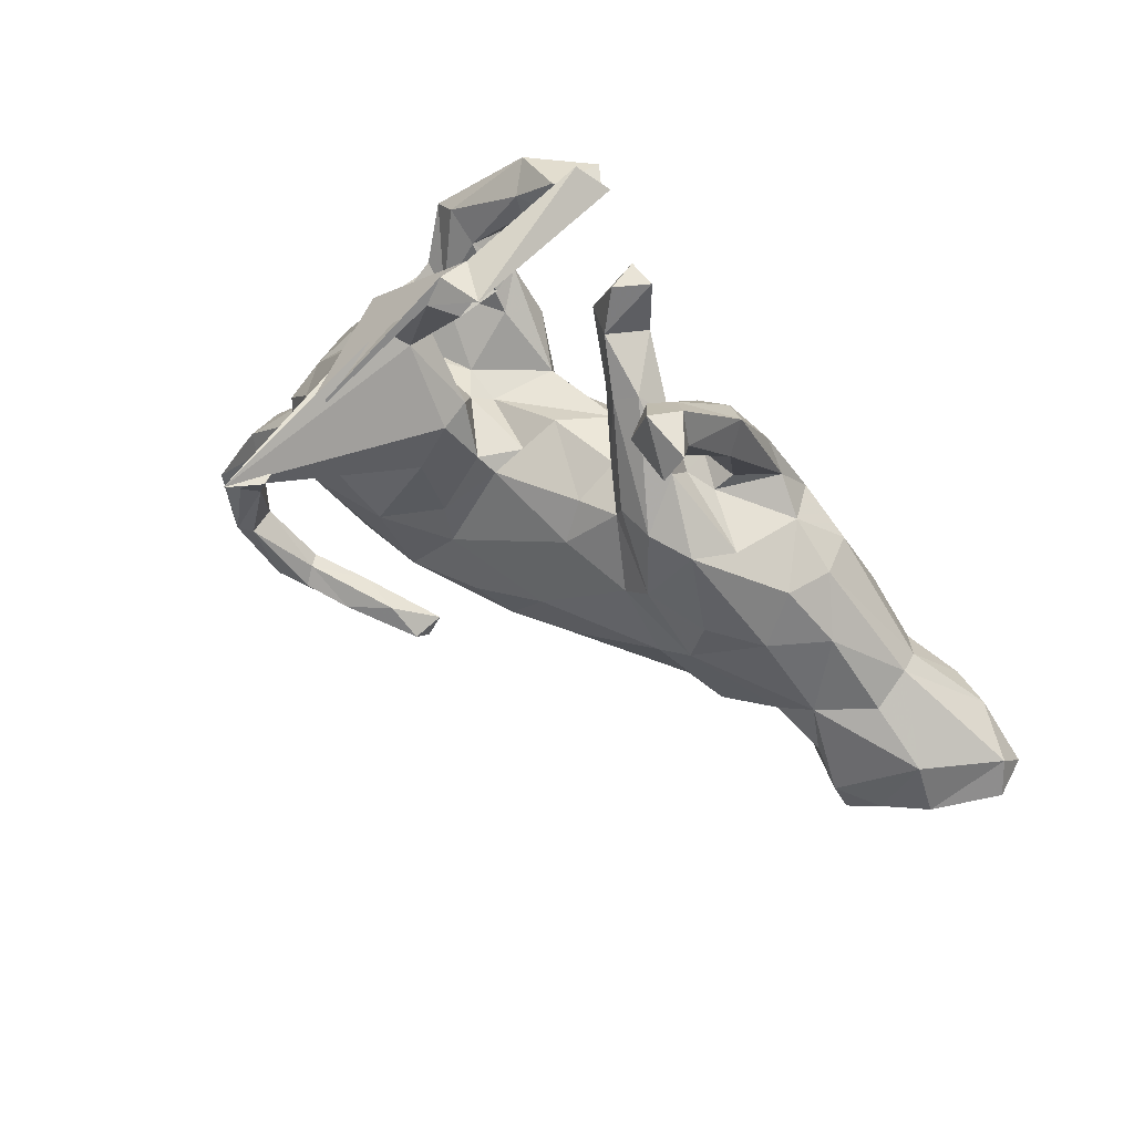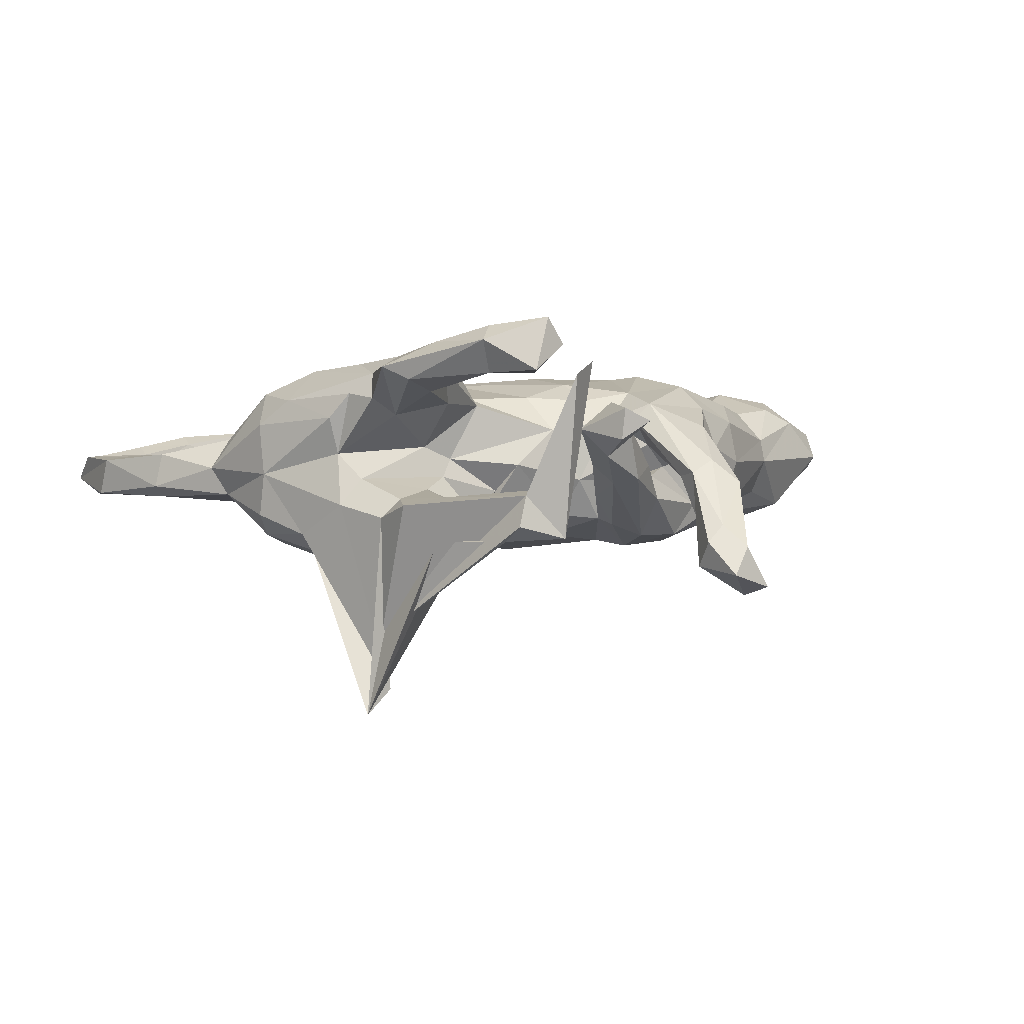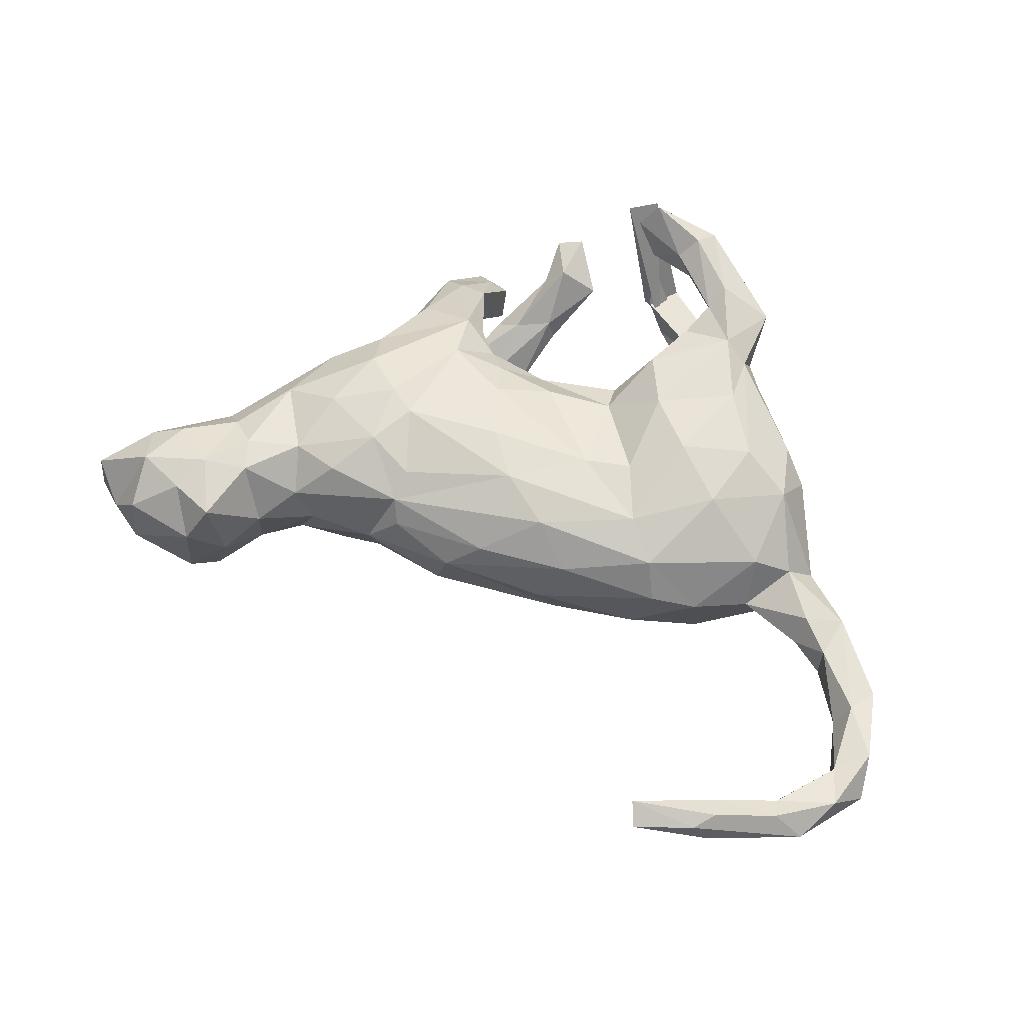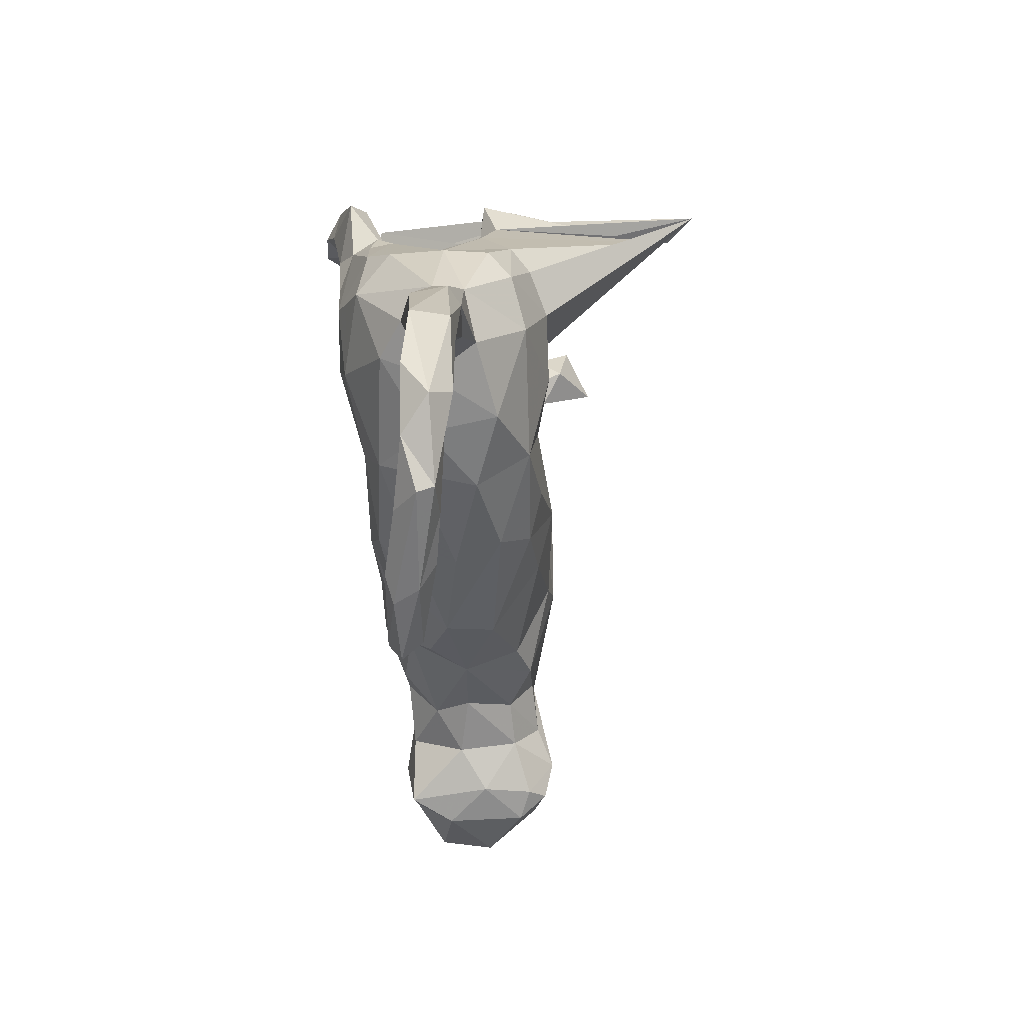
<metadata>
{"format":"obj","ext":"obj","renderer":"f3d","projection":"perspective","resolution":1024,"background":"white","views":[{"elev":52.5,"azim":-149.2,"up":"+Y"},{"elev":1.5,"azim":158.4,"up":"+Z"},{"elev":60.8,"azim":15.2,"up":"+Z"},{"elev":-41.2,"azim":94.0,"up":"+Y"}]}
</metadata>
<code>
v 0.3747 0.3518 0.1694
v 0.334 0.3776 0.1462
v 0.347 0.2612 -0.3127
v 0.34 0.3659 -0.07403
v 0.4542 0.1225 -0.1317
v 0.2831 0.3837 -0.138
v 0.4073 0.2079 -0.07599
v 0.3555 0.2379 0.1615
v 0.5118 0.0643 -0.02066
v 0.2364 0.4869 0.2125
v 0.4029 0.179 0.01703
v 0.3197 0.2869 -0.06423
v 0.3552 0.2864 -0.09764
v 0.422 0.1889 0.08234
v 0.5173 0.05486 0.07034
v 0.2143 0.4581 0.1566
v 0.3919 0.2132 0.126
v 0.7336 -0.3117 0.004244
v 0.4747 0.09894 0.1153
v 0.6622 -0.1862 -0.04598
v 0.1843 0.5264 -0.109
v 0.5151 0.04874 -0.09707
v 0.3647 0.266 0.1168
v 0.2823 0.3687 0.213
v 0.7483 -0.4381 0.01145
v 0.5739 -0.09064 -0.01002
v 0.5465 -0.07246 -0.06063
v 0.1707 0.521 -0.05532
v 0.314 0.263 0.1922
v 0.7404 -0.3364 -0.06042
v 0.4912 0.01131 -0.1352
v 0.4259 0.09155 -0.1625
v 0.6491 -0.1848 0.01607
v 0.3286 0.2575 -0.4084
v 0.6397 -0.2092 -0.06611
v 0.2659 0.3646 -0.06078
v 0.3747 0.2668 -0.4525
v 0.119 0.4946 0.2536
v 0.1033 0.5346 -0.1299
v 0.2412 0.3533 -0.1204
v 0.21 0.4465 0.2394
v 0.3151 0.248 0.08712
v 0.2057 0.4152 0.1604
v 0.7174 -0.4747 -0.06476
v 0.6959 -0.3451 -0.06417
v 0.2608 0.3331 0.1884
v 0.35 0.1486 0.1819
v 0.2431 0.3516 -0.06748
v 0.365 0.2004 -0.02866
v 0.6264 -0.2659 -0.05282
v 0.4362 -0.06134 -0.1559
v 0.1936 0.4829 -0.1358
v 0.4055 0.04 0.1718
v 0.554 -0.1928 -0.05968
v 0.6278 -0.2573 0.01193
v 0.6741 -0.3712 -0.03353
v 0.2493 0.2332 -0.04833
v 0.1793 0.4252 0.2064
v 0.5818 -0.2033 0.0282
v 0.2811 0.3437 0.1267
v 0.1015 0.5813 0.1518
v 0.2297 0.2779 0.1696
v 0.5304 -0.1227 0.0447
v 0.1564 0.4478 -0.102
v 0.6985 -0.3531 0.01117
v 0.1491 0.5151 0.1605
v 0.5721 -0.2322 -0.02159
v 0.124 0.472 -0.04585
v 0.3683 0.04123 -0.1879
v 0.4651 -0.1418 0.08636
v 0.08546 0.4825 0.2067
v 0.05333 0.5361 0.1757
v 0.7518 -0.5065 -0.03262
v 0.4879 -0.00917 0.1288
v 0.1249 0.449 0.1585
v 0.4653 -0.1892 0.000823
v 0.6912 -0.4825 -0.05204
v 0.4999 -0.1511 -0.07728
v 0.6911 -0.4782 0.002388
v 0.2836 0.0118 0.1832
v 0.1661 0.2255 -0.1461
v 0.2296 0.1601 0.02962
v 0.7055 -0.5469 0.01266
v 0.172 0.142 0.007093
v 0.6027 -0.5709 0.01628
v 0.3617 -0.07323 0.1608
v -0.0276 0.4822 0.04159
v 0.2743 -0.2074 0.1063
v 0.1614 0.2382 -0.09278
v 0.373 -0.2289 0.01677
v 0.1947 0.1667 -0.02607
v 0.12 0.1468 0.1072
v 0.2104 0.2374 0.1087
v 0.1966 0.1394 -0.1757
v 0.182 0.1911 0.1787
v 0.6582 -0.6075 -0.03515
v -0.03354 0.4083 0.01147
v 0.2826 -0.03286 -0.1862
v -0.03149 0.4873 0.09761
v 0.2161 0.09605 0.1858
v 0.1285 0.1421 -0.1126
v 0.6062 -0.6061 0.03189
v 0.01608 0.3993 0.0608
v -0.07985 0.4878 0.07495
v 0.3763 -0.2043 -0.104
v -0.04693 0.3931 0.1102
v -0.05576 0.3161 0.03375
v 0.6589 -0.6177 -0.008192
v 0.1708 0.02667 -0.1542
v 0.04739 0.1736 -0.003746
v 0.5893 -0.6014 -0.03664
v -0.08306 0.394 0.06737
v 0.1191 0.09997 0.1214
v 0.5077 -0.6283 -0.0244
v 0.1936 -0.03899 0.1524
v -0.04537 0.3123 -0.002053
v 0.07731 0.1333 -0.0535
v 0.1549 -0.04062 -0.159
v 0.4689 -0.6718 0.04392
v 0.2254 -0.1416 0.1392
v 0.5926 -0.5694 -0.01217
v 0.00042 0.1001 0.1257
v 0.5018 -0.6057 0.03822
v -0.07899 0.3316 -0.03842
v 0.2924 -0.246 0.04233
v -0.1183 0.3 0.02565
v -0.1941 0.491 -0.142
v 0.2569 -0.2487 -0.06021
v 0.2468 -0.1751 -0.1492
v -0.2249 0.5389 -0.1996
v -0.2266 0.4837 -0.111
v -0.1935 0.4551 -0.187
v 0.426 -0.6192 0.01159
v -0.05592 0.134 -0.1009
v -0.1609 0.198 -0.04592
v -0.2333 0.4093 -0.1513
v 0.4963 -0.6685 0.002216
v -0.1604 0.312 -0.004653
v 0.09802 0.1177 -0.1085
v -0.09094 0.2237 -0.06302
v 0.5014 -0.642 0.05469
v -0.02871 0.1615 0.06283
v -0.2792 0.4675 -0.2405
v -0.08025 0.1734 -0.03278
v -0.1194 0.3537 -0.02996
v -0.3013 0.5155 -0.2231
v -0.2579 0.5196 -0.1496
v -0.2579 0.3795 0.005955
v 0.1086 -0.1413 -0.1617
v -0.214 0.3882 -0.01773
v 0.05372 -0.1982 -0.1383
v 0.1099 -0.04799 0.1519
v -0.1375 0.1841 0.08108
v -0.209 0.3478 -0.02395
v 0.1178 -0.2448 0.07198
v -0.2065 0.2092 0.03466
v -0.05499 0.0684 -0.1404
v -0.2731 0.4574 -0.156
v -0.17 0.2272 0.08192
v -0.1428 0.1844 -0.118
v -0.186 0.1728 -0.03195
v 0.05869 -0.1906 0.1315
v -0.105 0.1311 0.1199
v -0.2557 0.3308 -0.05522
v -0.2041 0.2579 -0.06774
v -0.2079 0.2213 -0.02449
v -0.02842 -0.07067 -0.1744
v 0.3529 -0.6586 0.0648
v 0.3712 -0.6702 0.008542
v 0.3651 -0.6972 0.04171
v -0.1288 0.1508 -0.1076
v -0.09505 0.06172 0.1528
v -0.2988 0.4105 -0.03438
v -0.2052 0.1826 -0.1407
v -0.02016 -0.1227 0.1578
v -0.2822 0.1726 -0.139
v -0.2702 0.214 0.01281
v -0.2993 0.357 -0.06586
v -0.299 0.2625 0.06952
v 0.1001 -0.2437 -0.08919
v -0.201 0.2289 0.1129
v -0.2213 0.06946 -0.1647
v -0.1975 0.1402 0.1358
v 0.08038 -0.2688 -0.008987
v -0.3314 0.158 -0.08135
v -0.1745 0.03563 -0.1542
v -0.07114 -0.1611 -0.1452
v -0.2498 0.1862 -0.007483
v -0.3323 0.2037 0.06166
v -0.2408 -0.07838 -0.1546
v -0.06877 -0.04198 0.1672
v -0.04392 -0.2442 0.07396
v -0.1298 -0.2558 -0.05856
v -0.3213 0.03537 -0.1574
v -0.2254 -0.2 0.1041
v -0.4163 0.01979 -0.125
v -0.2407 -0.03868 0.1673
v -0.3564 0.1439 0.1066
v -0.1066 -0.2663 0.02405
v -0.4239 0.1077 -0.07482
v -0.283 -0.002998 0.1737
v -0.3799 0.1555 0.02933
v -0.2153 -0.1518 0.1339
v -0.2136 -0.2293 0.06534
v -0.2674 -0.2006 -0.09273
v -0.2915 -0.1097 0.1613
v -0.3464 0.06717 0.152
v -0.4432 0.09345 0.0807
v -0.2724 -0.2354 0.002841
v -0.3935 -0.04399 0.1557
v -0.503 0.02116 -0.06275
v -0.3018 -0.04431 -0.1611
v -0.3419 -0.192 -0.1132
v -0.4912 -0.02375 0.1172
v -0.4209 -0.2192 0.0726
v -0.3546 -0.1784 0.1286
v -0.4432 -0.1507 -0.1106
v -0.457 0.0991 0.001891
v -0.4214 -0.2117 -0.06917
v -0.4324 -0.1483 0.1291
v -0.6043 -0.0724 0.04639
v -0.5053 -0.1125 -0.1096
v -0.525 -0.1998 -0.1164
v -0.3888 -0.2276 0.01015
v -0.5168 -0.2199 0.1246
v -0.5974 -0.0987 -0.06239
v -0.5296 -0.1614 0.1276
v -0.5733 -0.2512 -0.1415
v -0.5707 -0.1125 0.1026
v -0.4935 -0.2518 -0.07333
v -0.4818 -0.2703 0.02976
v -0.6639 -0.1606 0.1127
v -0.5898 -0.2338 0.1467
v -0.5626 -0.3194 -0.09685
v -0.6078 -0.3489 -0.07677
v -0.5369 -0.3268 -0.01322
v -0.6084 -0.06336 0.002181
v -0.5543 -0.3333 0.1287
v -0.6277 -0.2932 0.1285
v -0.5949 -0.3587 0.05778
v -0.5925 -0.3108 -0.1258
v -0.6509 -0.2679 -0.1232
v -0.7066 -0.2478 0.1296
v -0.6928 -0.1673 -0.09014
v -0.7264 -0.1682 0.08452
v -0.7122 -0.3476 -0.00879
v -0.7266 -0.2535 -0.0964
v -0.7109 -0.3319 0.08261
v -0.8008 -0.1909 0.01137
v -0.8124 -0.2435 0.06025
v -0.7637 -0.3089 0.01983
v -0.8166 -0.2491 -0.01325
f 204 192 195
f 162 195 192
f 209 204 195
f 199 192 204
f 215 195 216
f 206 216 195
f 220 215 216
f 209 195 215
f 233 225 227
f 220 227 225
f 229 233 227
f 238 225 233
f 239 240 238
f 236 238 240
f 233 239 238
f 248 240 239
f 16 66 10
f 38 10 66
f 2 16 10
f 75 66 16
f 170 119 168
f 141 168 119
f 169 170 168
f 137 119 170
f 169 137 170
f 114 137 169
f 133 169 168
f 207 183 181
f 153 181 183
f 198 207 181
f 201 183 207
f 163 183 172
f 197 172 183
f 122 163 172
f 153 183 163
f 201 197 183
f 191 172 197
f 152 172 191
f 175 191 197
f 175 195 162
f 155 162 192
f 88 162 155
f 199 155 192
f 210 201 207
f 206 197 201
f 152 191 175
f 203 175 197
f 206 203 197
f 195 175 203
f 120 175 162
f 206 195 203
f 206 201 210
f 214 210 207
f 220 206 210
f 208 214 207
f 220 210 214
f 216 206 220
f 227 220 214
f 243 239 233
f 10 1 2
f 42 2 1
f 24 1 10
f 41 24 10
f 29 1 24
f 40 52 6
f 3 6 52
f 37 40 6
f 64 52 40
f 72 52 64
f 36 64 40
f 39 21 52
f 3 52 21
f 72 39 52
f 28 21 39
f 6 3 37
f 13 37 3
f 28 3 21
f 4 3 28
f 241 242 228
f 244 228 242
f 234 241 228
f 235 242 241
f 212 186 190
f 167 190 186
f 213 212 190
f 182 186 212
f 212 194 182
f 176 182 194
f 196 194 212
f 171 186 182
f 194 196 176
f 200 176 196
f 174 182 176
f 160 182 174
f 165 174 176
f 132 130 127
f 147 127 130
f 150 132 127
f 143 130 132
f 147 131 127
f 150 127 131
f 173 131 147
f 146 147 130
f 158 143 136
f 132 136 143
f 178 158 136
f 146 143 158
f 130 143 146
f 147 146 158
f 173 147 158
f 150 136 132
f 157 139 118
f 109 118 139
f 167 157 118
f 134 139 157
f 154 136 150
f 148 150 131
f 118 98 129
f 51 129 98
f 149 118 129
f 109 98 118
f 94 98 109
f 101 109 139
f 69 98 94
f 101 94 109
f 37 69 94
f 51 98 69
f 81 94 101
f 117 101 139
f 37 94 81
f 89 81 101
f 40 81 89
f 91 89 101
f 105 129 51
f 31 51 69
f 40 37 81
f 32 31 69
f 27 51 31
f 32 69 37
f 48 40 89
f 61 72 64
f 72 61 39
f 28 39 61
f 5 31 32
f 22 31 5
f 34 5 32
f 34 32 37
f 7 5 34
f 13 34 37
f 7 34 13
f 4 13 3
f 92 95 62
f 29 62 95
f 93 92 62
f 113 95 92
f 100 95 113
f 115 100 113
f 29 95 100
f 46 29 24
f 8 1 29
f 23 1 8
f 47 8 29
f 38 41 10
f 58 41 38
f 71 38 66
f 46 24 41
f 58 46 41
f 43 46 58
f 60 46 43
f 75 43 58
f 62 29 46
f 100 47 29
f 53 8 47
f 8 19 17
f 14 17 19
f 23 8 17
f 53 19 8
f 80 53 47
f 74 19 53
f 86 74 53
f 15 19 74
f 75 71 66
f 58 38 71
f 71 75 58
f 60 62 46
f 80 86 53
f 70 74 86
f 88 70 86
f 63 74 70
f 80 47 100
f 115 80 100
f 120 86 80
f 120 88 86
f 90 70 88
f 152 115 113
f 120 80 115
f 152 120 115
f 162 88 120
f 175 120 152
f 232 243 233
f 248 239 243
f 245 243 232
f 221 245 232
f 250 243 245
f 231 238 236
f 235 236 240
f 225 238 231
f 230 231 236
f 229 232 233
f 221 232 229
f 214 229 227
f 215 225 231
f 220 225 215
f 224 215 231
f 221 229 214
f 208 221 214
f 224 209 215
f 199 204 209
f 198 208 207
f 202 208 198
f 179 198 181
f 148 179 181
f 189 198 179
f 184 155 199
f 125 155 184
f 180 184 199
f 193 199 209
f 150 148 181
f 173 179 148
f 111 137 114
f 133 114 169
f 121 114 133
f 159 153 156
f 144 156 153
f 154 159 156
f 181 153 159
f 150 181 159
f 128 125 184
f 88 155 125
f 153 163 142
f 122 142 163
f 144 153 142
f 113 142 122
f 111 114 121
f 123 121 133
f 90 125 128
f 180 128 184
f 96 137 111
f 77 96 111
f 108 137 96
f 83 108 96
f 119 137 108
f 77 111 121
f 105 90 128
f 88 125 90
f 142 92 84
f 82 84 92
f 110 142 84
f 113 92 142
f 106 107 103
f 116 103 107
f 99 106 103
f 126 107 106
f 112 126 106
f 104 112 106
f 138 126 112
f 135 107 126
f 99 104 106
f 97 112 104
f 91 84 82
f 93 82 92
f 42 82 93
f 87 99 103
f 104 99 87
f 97 87 103
f 44 96 77
f 73 96 44
f 56 44 77
f 79 77 121
f 56 77 79
f 85 79 121
f 110 144 142
f 117 110 84
f 97 104 87
f 30 73 44
f 83 96 73
f 25 83 73
f 65 56 79
f 18 73 30
f 45 30 44
f 59 33 63
f 26 63 33
f 76 59 63
f 55 33 59
f 65 33 55
f 67 55 59
f 18 33 65
f 56 65 55
f 25 65 79
f 83 79 85
f 123 85 121
f 251 248 243
f 250 251 243
f 246 248 251
f 246 240 248
f 60 16 2
f 42 60 2
f 43 16 60
f 23 42 1
f 11 42 23
f 11 23 17
f 11 17 14
f 9 11 14
f 15 14 19
f 9 14 15
f 26 15 74
f 43 75 16
f 93 62 60
f 93 60 42
f 9 15 26
f 63 26 74
f 76 63 70
f 20 33 18
f 25 18 65
f 73 18 25
f 83 25 79
f 90 76 70
f 102 83 85
f 45 44 56
f 50 45 56
f 50 56 55
f 67 50 55
f 54 50 67
f 76 67 59
f 35 50 54
f 76 54 67
f 78 54 76
f 11 82 42
f 49 82 11
f 20 18 30
f 35 45 50
f 20 26 33
f 7 49 11
f 91 82 49
f 35 20 30
f 27 26 20
f 27 9 26
f 7 11 9
f 247 246 251
f 250 252 251
f 247 251 252
f 249 252 250
f 35 30 45
f 164 154 156
f 177 164 156
f 136 154 164
f 131 173 148
f 189 179 173
f 140 107 135
f 166 135 126
f 154 150 159
f 134 144 110
f 145 138 112
f 166 126 138
f 76 90 105
f 129 105 128
f 91 117 84
f 139 110 117
f 124 97 116
f 103 116 97
f 140 124 116
f 145 97 124
f 140 116 107
f 112 97 145
f 78 76 105
f 101 117 91
f 51 78 105
f 35 54 78
f 57 91 49
f 12 57 49
f 89 91 57
f 27 35 78
f 165 166 138
f 171 140 135
f 165 138 145
f 27 20 35
f 51 27 78
f 22 9 27
f 102 108 83
f 152 113 122
f 102 85 123
f 168 123 133
f 119 108 102
f 141 102 123
f 141 119 102
f 168 141 123
f 172 152 122
f 12 49 7
f 36 57 12
f 5 9 22
f 31 22 27
f 5 7 9
f 235 246 247
f 249 247 252
f 245 249 250
f 246 235 240
f 244 247 249
f 249 237 244
f 226 244 237
f 245 237 249
f 234 236 235
f 241 234 235
f 230 236 234
f 228 230 234
f 224 231 230
f 219 224 230
f 211 226 237
f 222 244 226
f 209 224 219
f 223 219 230
f 218 211 237
f 222 226 211
f 213 209 219
f 217 213 219
f 205 209 213
f 221 218 237
f 200 211 218
f 193 209 205
f 190 205 213
f 196 211 200
f 202 200 218
f 185 200 202
f 208 202 218
f 247 244 242
f 235 247 242
f 222 228 244
f 223 230 228
f 223 228 222
f 217 223 222
f 217 219 223
f 212 217 222
f 196 222 211
f 212 213 217
f 196 212 222
f 187 205 190
f 167 187 190
f 193 205 187
f 151 193 187
f 221 237 245
f 68 61 64
f 36 40 48
f 57 48 89
f 36 4 28
f 68 36 28
f 12 4 36
f 13 4 12
f 7 13 12
f 68 28 61
f 64 36 68
f 57 36 48
f 174 145 124
f 208 218 221
f 180 199 193
f 189 202 198
f 151 180 193
f 202 189 188
f 177 188 189
f 185 202 188
f 156 188 177
f 178 177 189
f 129 128 180
f 161 156 144
f 178 164 177
f 176 200 185
f 165 176 185
f 167 151 187
f 149 151 167
f 157 167 186
f 160 171 182
f 157 186 171
f 140 171 160
f 166 165 185
f 118 149 167
f 129 151 149
f 134 157 171
f 144 134 171
f 145 174 165
f 178 173 158
f 189 173 178
f 180 151 129
f 110 139 134
f 174 124 160
f 140 160 124
f 178 136 164
f 166 185 188
f 166 188 161
f 156 161 188
f 135 166 161
f 161 144 171
f 171 135 161

</code>
